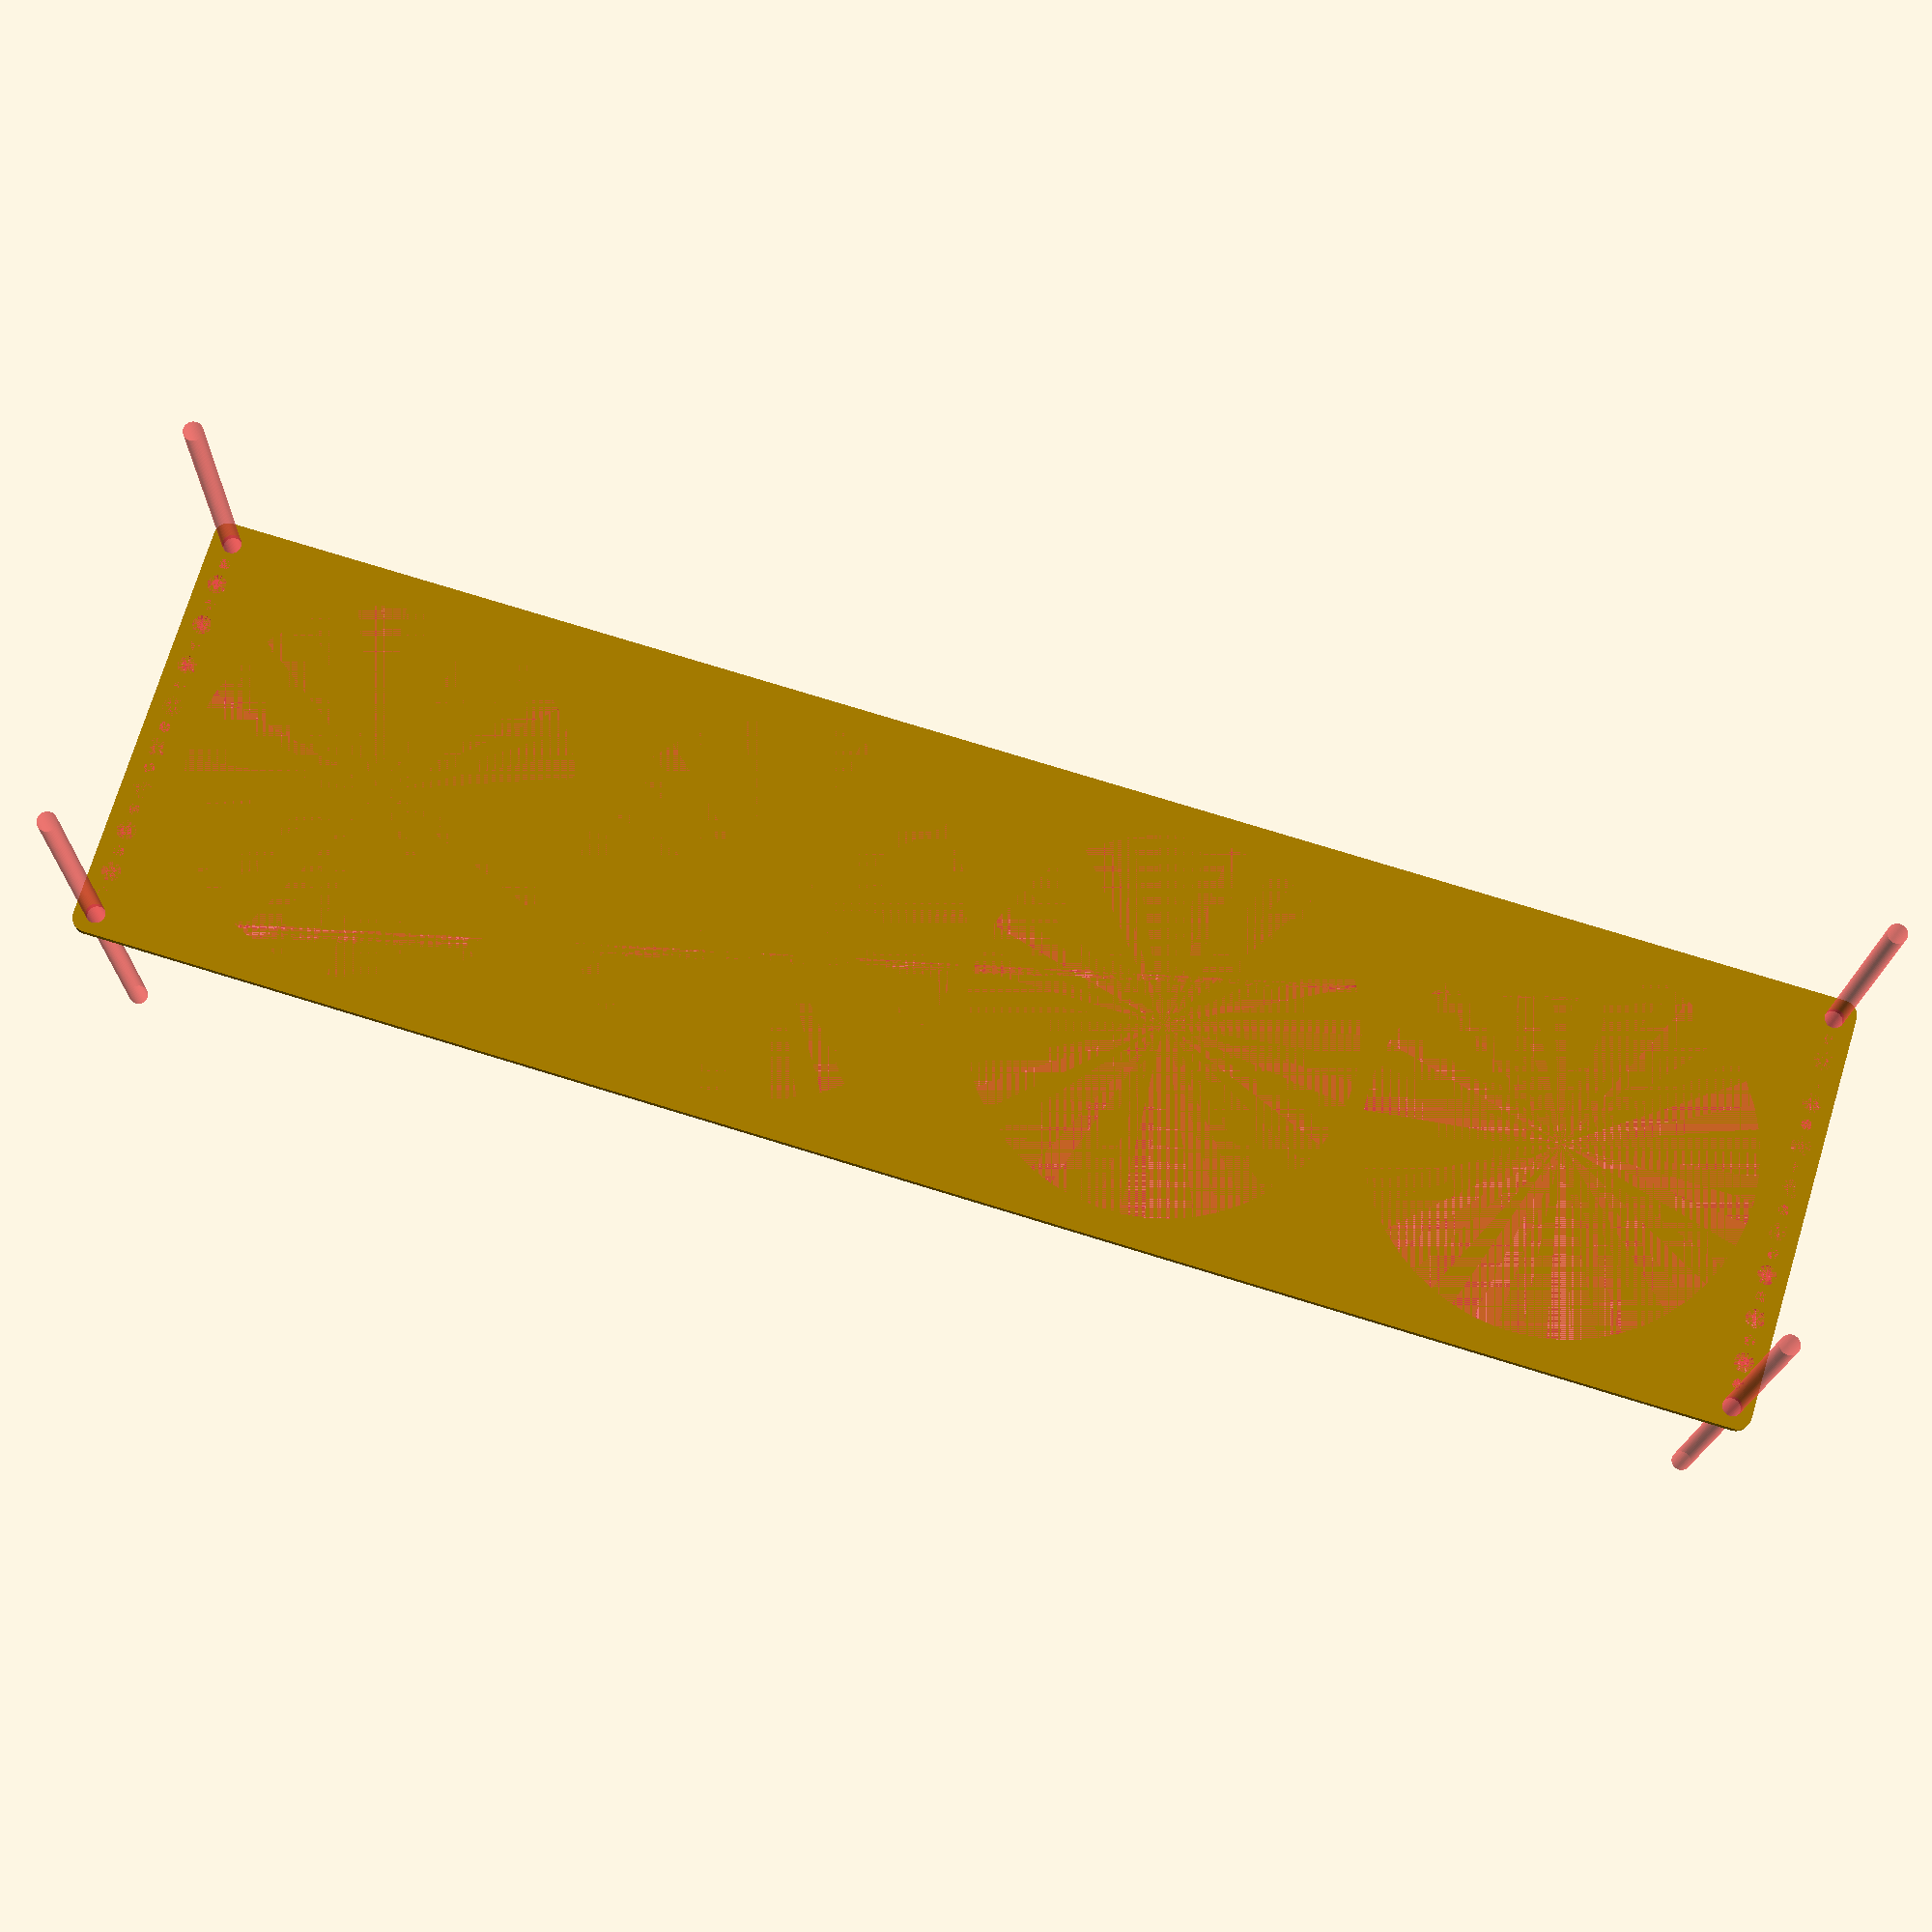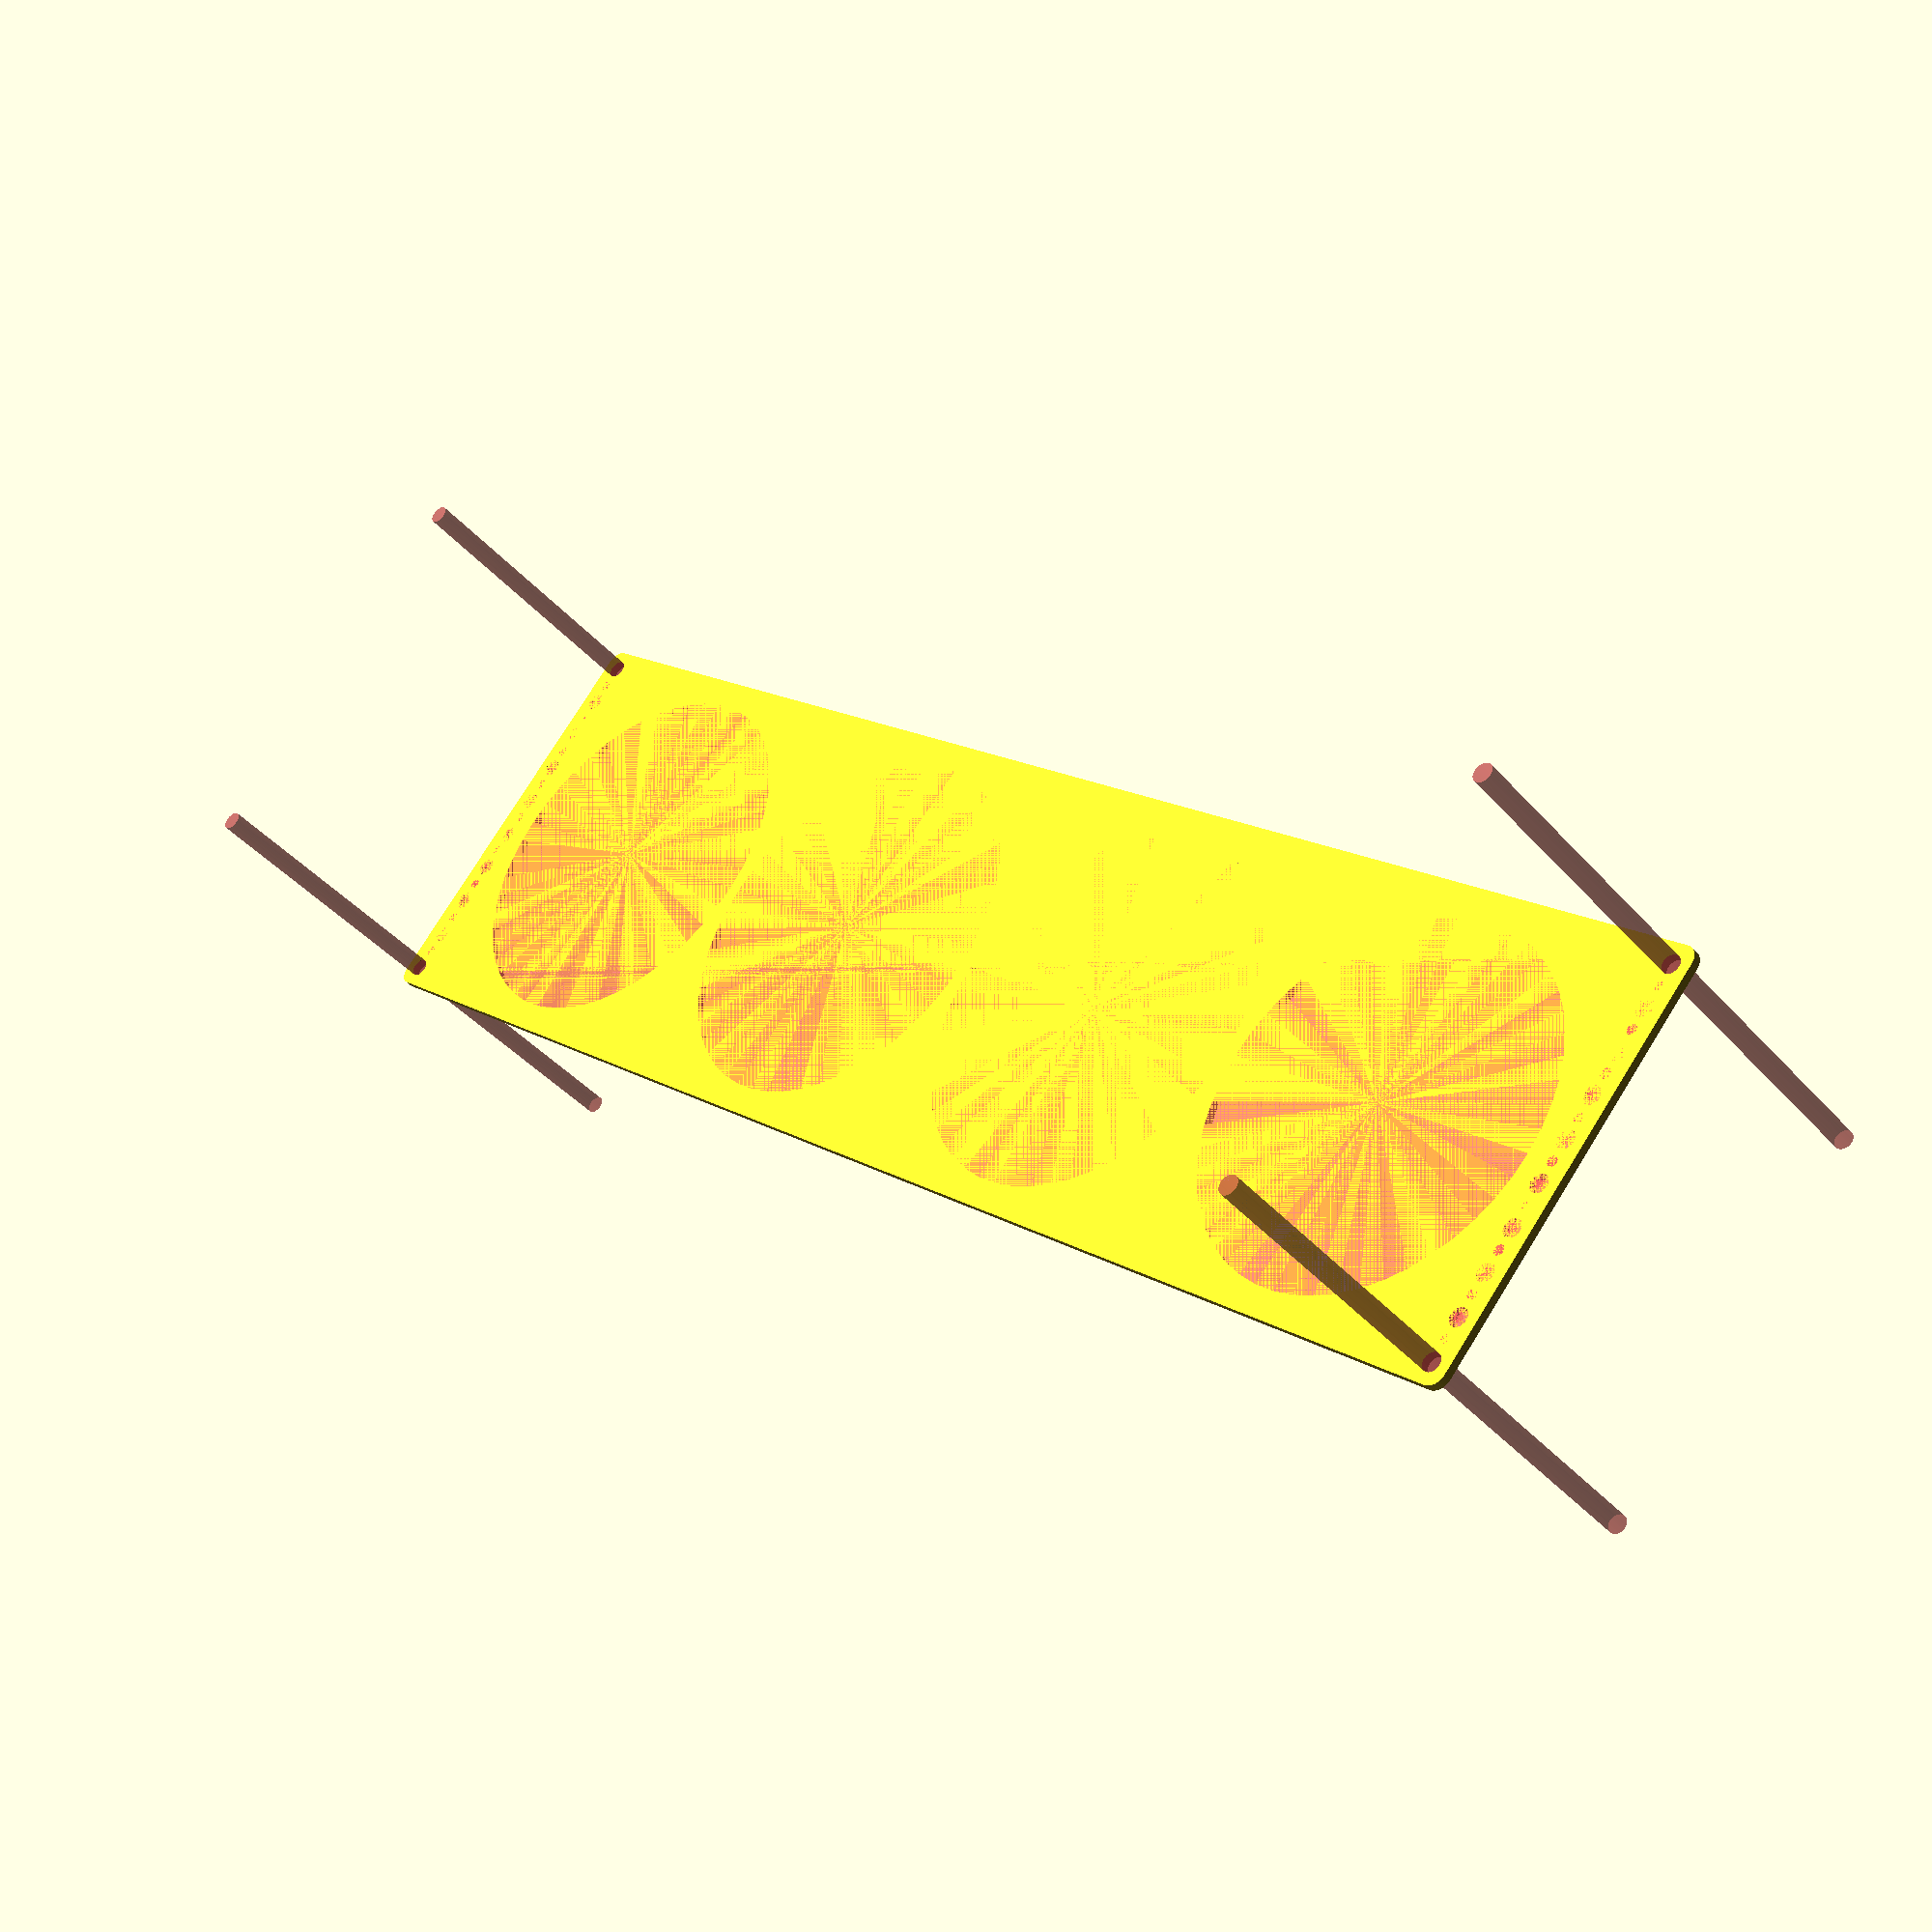
<openscad>
$fn = 50;


difference() {
	union() {
		hull() {
			translate(v = [-279.5000000000, 69.5000000000, 0]) {
				cylinder(h = 3, r = 5);
			}
			translate(v = [279.5000000000, 69.5000000000, 0]) {
				cylinder(h = 3, r = 5);
			}
			translate(v = [-279.5000000000, -69.5000000000, 0]) {
				cylinder(h = 3, r = 5);
			}
			translate(v = [279.5000000000, -69.5000000000, 0]) {
				cylinder(h = 3, r = 5);
			}
		}
	}
	union() {
		#translate(v = [-277.5000000000, -67.5000000000, 0]) {
			cylinder(h = 3, r = 3.2500000000);
		}
		#translate(v = [-277.5000000000, -52.5000000000, 0]) {
			cylinder(h = 3, r = 3.2500000000);
		}
		#translate(v = [-277.5000000000, -37.5000000000, 0]) {
			cylinder(h = 3, r = 3.2500000000);
		}
		#translate(v = [-277.5000000000, -22.5000000000, 0]) {
			cylinder(h = 3, r = 3.2500000000);
		}
		#translate(v = [-277.5000000000, -7.5000000000, 0]) {
			cylinder(h = 3, r = 3.2500000000);
		}
		#translate(v = [-277.5000000000, 7.5000000000, 0]) {
			cylinder(h = 3, r = 3.2500000000);
		}
		#translate(v = [-277.5000000000, 22.5000000000, 0]) {
			cylinder(h = 3, r = 3.2500000000);
		}
		#translate(v = [-277.5000000000, 37.5000000000, 0]) {
			cylinder(h = 3, r = 3.2500000000);
		}
		#translate(v = [-277.5000000000, 52.5000000000, 0]) {
			cylinder(h = 3, r = 3.2500000000);
		}
		#translate(v = [-277.5000000000, 67.5000000000, 0]) {
			cylinder(h = 3, r = 3.2500000000);
		}
		#translate(v = [277.5000000000, -67.5000000000, 0]) {
			cylinder(h = 3, r = 3.2500000000);
		}
		#translate(v = [277.5000000000, -52.5000000000, 0]) {
			cylinder(h = 3, r = 3.2500000000);
		}
		#translate(v = [277.5000000000, -37.5000000000, 0]) {
			cylinder(h = 3, r = 3.2500000000);
		}
		#translate(v = [277.5000000000, -22.5000000000, 0]) {
			cylinder(h = 3, r = 3.2500000000);
		}
		#translate(v = [277.5000000000, -7.5000000000, 0]) {
			cylinder(h = 3, r = 3.2500000000);
		}
		#translate(v = [277.5000000000, 7.5000000000, 0]) {
			cylinder(h = 3, r = 3.2500000000);
		}
		#translate(v = [277.5000000000, 22.5000000000, 0]) {
			cylinder(h = 3, r = 3.2500000000);
		}
		#translate(v = [277.5000000000, 37.5000000000, 0]) {
			cylinder(h = 3, r = 3.2500000000);
		}
		#translate(v = [277.5000000000, 52.5000000000, 0]) {
			cylinder(h = 3, r = 3.2500000000);
		}
		#translate(v = [277.5000000000, 67.5000000000, 0]) {
			cylinder(h = 3, r = 3.2500000000);
		}
		#translate(v = [-277.5000000000, -67.5000000000, -100.0000000000]) {
			cylinder(h = 200, r = 3.2500000000);
		}
		#translate(v = [-277.5000000000, 67.5000000000, -100.0000000000]) {
			cylinder(h = 200, r = 3.2500000000);
		}
		#translate(v = [277.5000000000, -67.5000000000, -100.0000000000]) {
			cylinder(h = 200, r = 3.2500000000);
		}
		#translate(v = [277.5000000000, 67.5000000000, -100.0000000000]) {
			cylinder(h = 200, r = 3.2500000000);
		}
		#translate(v = [-277.5000000000, -67.5000000000, 0]) {
			cylinder(h = 3, r = 1.8000000000);
		}
		#translate(v = [-277.5000000000, -60.0000000000, 0]) {
			cylinder(h = 3, r = 1.8000000000);
		}
		#translate(v = [-277.5000000000, -52.5000000000, 0]) {
			cylinder(h = 3, r = 1.8000000000);
		}
		#translate(v = [-277.5000000000, -45.0000000000, 0]) {
			cylinder(h = 3, r = 1.8000000000);
		}
		#translate(v = [-277.5000000000, -37.5000000000, 0]) {
			cylinder(h = 3, r = 1.8000000000);
		}
		#translate(v = [-277.5000000000, -30.0000000000, 0]) {
			cylinder(h = 3, r = 1.8000000000);
		}
		#translate(v = [-277.5000000000, -22.5000000000, 0]) {
			cylinder(h = 3, r = 1.8000000000);
		}
		#translate(v = [-277.5000000000, -15.0000000000, 0]) {
			cylinder(h = 3, r = 1.8000000000);
		}
		#translate(v = [-277.5000000000, -7.5000000000, 0]) {
			cylinder(h = 3, r = 1.8000000000);
		}
		#translate(v = [-277.5000000000, 0.0000000000, 0]) {
			cylinder(h = 3, r = 1.8000000000);
		}
		#translate(v = [-277.5000000000, 7.5000000000, 0]) {
			cylinder(h = 3, r = 1.8000000000);
		}
		#translate(v = [-277.5000000000, 15.0000000000, 0]) {
			cylinder(h = 3, r = 1.8000000000);
		}
		#translate(v = [-277.5000000000, 22.5000000000, 0]) {
			cylinder(h = 3, r = 1.8000000000);
		}
		#translate(v = [-277.5000000000, 30.0000000000, 0]) {
			cylinder(h = 3, r = 1.8000000000);
		}
		#translate(v = [-277.5000000000, 37.5000000000, 0]) {
			cylinder(h = 3, r = 1.8000000000);
		}
		#translate(v = [-277.5000000000, 45.0000000000, 0]) {
			cylinder(h = 3, r = 1.8000000000);
		}
		#translate(v = [-277.5000000000, 52.5000000000, 0]) {
			cylinder(h = 3, r = 1.8000000000);
		}
		#translate(v = [-277.5000000000, 60.0000000000, 0]) {
			cylinder(h = 3, r = 1.8000000000);
		}
		#translate(v = [-277.5000000000, 67.5000000000, 0]) {
			cylinder(h = 3, r = 1.8000000000);
		}
		#translate(v = [277.5000000000, -67.5000000000, 0]) {
			cylinder(h = 3, r = 1.8000000000);
		}
		#translate(v = [277.5000000000, -60.0000000000, 0]) {
			cylinder(h = 3, r = 1.8000000000);
		}
		#translate(v = [277.5000000000, -52.5000000000, 0]) {
			cylinder(h = 3, r = 1.8000000000);
		}
		#translate(v = [277.5000000000, -45.0000000000, 0]) {
			cylinder(h = 3, r = 1.8000000000);
		}
		#translate(v = [277.5000000000, -37.5000000000, 0]) {
			cylinder(h = 3, r = 1.8000000000);
		}
		#translate(v = [277.5000000000, -30.0000000000, 0]) {
			cylinder(h = 3, r = 1.8000000000);
		}
		#translate(v = [277.5000000000, -22.5000000000, 0]) {
			cylinder(h = 3, r = 1.8000000000);
		}
		#translate(v = [277.5000000000, -15.0000000000, 0]) {
			cylinder(h = 3, r = 1.8000000000);
		}
		#translate(v = [277.5000000000, -7.5000000000, 0]) {
			cylinder(h = 3, r = 1.8000000000);
		}
		#translate(v = [277.5000000000, 0.0000000000, 0]) {
			cylinder(h = 3, r = 1.8000000000);
		}
		#translate(v = [277.5000000000, 7.5000000000, 0]) {
			cylinder(h = 3, r = 1.8000000000);
		}
		#translate(v = [277.5000000000, 15.0000000000, 0]) {
			cylinder(h = 3, r = 1.8000000000);
		}
		#translate(v = [277.5000000000, 22.5000000000, 0]) {
			cylinder(h = 3, r = 1.8000000000);
		}
		#translate(v = [277.5000000000, 30.0000000000, 0]) {
			cylinder(h = 3, r = 1.8000000000);
		}
		#translate(v = [277.5000000000, 37.5000000000, 0]) {
			cylinder(h = 3, r = 1.8000000000);
		}
		#translate(v = [277.5000000000, 45.0000000000, 0]) {
			cylinder(h = 3, r = 1.8000000000);
		}
		#translate(v = [277.5000000000, 52.5000000000, 0]) {
			cylinder(h = 3, r = 1.8000000000);
		}
		#translate(v = [277.5000000000, 60.0000000000, 0]) {
			cylinder(h = 3, r = 1.8000000000);
		}
		#translate(v = [277.5000000000, 67.5000000000, 0]) {
			cylinder(h = 3, r = 1.8000000000);
		}
		#translate(v = [-277.5000000000, -67.5000000000, 0]) {
			cylinder(h = 3, r = 1.8000000000);
		}
		#translate(v = [-277.5000000000, -60.0000000000, 0]) {
			cylinder(h = 3, r = 1.8000000000);
		}
		#translate(v = [-277.5000000000, -52.5000000000, 0]) {
			cylinder(h = 3, r = 1.8000000000);
		}
		#translate(v = [-277.5000000000, -45.0000000000, 0]) {
			cylinder(h = 3, r = 1.8000000000);
		}
		#translate(v = [-277.5000000000, -37.5000000000, 0]) {
			cylinder(h = 3, r = 1.8000000000);
		}
		#translate(v = [-277.5000000000, -30.0000000000, 0]) {
			cylinder(h = 3, r = 1.8000000000);
		}
		#translate(v = [-277.5000000000, -22.5000000000, 0]) {
			cylinder(h = 3, r = 1.8000000000);
		}
		#translate(v = [-277.5000000000, -15.0000000000, 0]) {
			cylinder(h = 3, r = 1.8000000000);
		}
		#translate(v = [-277.5000000000, -7.5000000000, 0]) {
			cylinder(h = 3, r = 1.8000000000);
		}
		#translate(v = [-277.5000000000, 0.0000000000, 0]) {
			cylinder(h = 3, r = 1.8000000000);
		}
		#translate(v = [-277.5000000000, 7.5000000000, 0]) {
			cylinder(h = 3, r = 1.8000000000);
		}
		#translate(v = [-277.5000000000, 15.0000000000, 0]) {
			cylinder(h = 3, r = 1.8000000000);
		}
		#translate(v = [-277.5000000000, 22.5000000000, 0]) {
			cylinder(h = 3, r = 1.8000000000);
		}
		#translate(v = [-277.5000000000, 30.0000000000, 0]) {
			cylinder(h = 3, r = 1.8000000000);
		}
		#translate(v = [-277.5000000000, 37.5000000000, 0]) {
			cylinder(h = 3, r = 1.8000000000);
		}
		#translate(v = [-277.5000000000, 45.0000000000, 0]) {
			cylinder(h = 3, r = 1.8000000000);
		}
		#translate(v = [-277.5000000000, 52.5000000000, 0]) {
			cylinder(h = 3, r = 1.8000000000);
		}
		#translate(v = [-277.5000000000, 60.0000000000, 0]) {
			cylinder(h = 3, r = 1.8000000000);
		}
		#translate(v = [-277.5000000000, 67.5000000000, 0]) {
			cylinder(h = 3, r = 1.8000000000);
		}
		#translate(v = [277.5000000000, -67.5000000000, 0]) {
			cylinder(h = 3, r = 1.8000000000);
		}
		#translate(v = [277.5000000000, -60.0000000000, 0]) {
			cylinder(h = 3, r = 1.8000000000);
		}
		#translate(v = [277.5000000000, -52.5000000000, 0]) {
			cylinder(h = 3, r = 1.8000000000);
		}
		#translate(v = [277.5000000000, -45.0000000000, 0]) {
			cylinder(h = 3, r = 1.8000000000);
		}
		#translate(v = [277.5000000000, -37.5000000000, 0]) {
			cylinder(h = 3, r = 1.8000000000);
		}
		#translate(v = [277.5000000000, -30.0000000000, 0]) {
			cylinder(h = 3, r = 1.8000000000);
		}
		#translate(v = [277.5000000000, -22.5000000000, 0]) {
			cylinder(h = 3, r = 1.8000000000);
		}
		#translate(v = [277.5000000000, -15.0000000000, 0]) {
			cylinder(h = 3, r = 1.8000000000);
		}
		#translate(v = [277.5000000000, -7.5000000000, 0]) {
			cylinder(h = 3, r = 1.8000000000);
		}
		#translate(v = [277.5000000000, 0.0000000000, 0]) {
			cylinder(h = 3, r = 1.8000000000);
		}
		#translate(v = [277.5000000000, 7.5000000000, 0]) {
			cylinder(h = 3, r = 1.8000000000);
		}
		#translate(v = [277.5000000000, 15.0000000000, 0]) {
			cylinder(h = 3, r = 1.8000000000);
		}
		#translate(v = [277.5000000000, 22.5000000000, 0]) {
			cylinder(h = 3, r = 1.8000000000);
		}
		#translate(v = [277.5000000000, 30.0000000000, 0]) {
			cylinder(h = 3, r = 1.8000000000);
		}
		#translate(v = [277.5000000000, 37.5000000000, 0]) {
			cylinder(h = 3, r = 1.8000000000);
		}
		#translate(v = [277.5000000000, 45.0000000000, 0]) {
			cylinder(h = 3, r = 1.8000000000);
		}
		#translate(v = [277.5000000000, 52.5000000000, 0]) {
			cylinder(h = 3, r = 1.8000000000);
		}
		#translate(v = [277.5000000000, 60.0000000000, 0]) {
			cylinder(h = 3, r = 1.8000000000);
		}
		#translate(v = [277.5000000000, 67.5000000000, 0]) {
			cylinder(h = 3, r = 1.8000000000);
		}
		#translate(v = [-277.5000000000, -67.5000000000, 0]) {
			cylinder(h = 3, r = 1.8000000000);
		}
		#translate(v = [-277.5000000000, -60.0000000000, 0]) {
			cylinder(h = 3, r = 1.8000000000);
		}
		#translate(v = [-277.5000000000, -52.5000000000, 0]) {
			cylinder(h = 3, r = 1.8000000000);
		}
		#translate(v = [-277.5000000000, -45.0000000000, 0]) {
			cylinder(h = 3, r = 1.8000000000);
		}
		#translate(v = [-277.5000000000, -37.5000000000, 0]) {
			cylinder(h = 3, r = 1.8000000000);
		}
		#translate(v = [-277.5000000000, -30.0000000000, 0]) {
			cylinder(h = 3, r = 1.8000000000);
		}
		#translate(v = [-277.5000000000, -22.5000000000, 0]) {
			cylinder(h = 3, r = 1.8000000000);
		}
		#translate(v = [-277.5000000000, -15.0000000000, 0]) {
			cylinder(h = 3, r = 1.8000000000);
		}
		#translate(v = [-277.5000000000, -7.5000000000, 0]) {
			cylinder(h = 3, r = 1.8000000000);
		}
		#translate(v = [-277.5000000000, 0.0000000000, 0]) {
			cylinder(h = 3, r = 1.8000000000);
		}
		#translate(v = [-277.5000000000, 7.5000000000, 0]) {
			cylinder(h = 3, r = 1.8000000000);
		}
		#translate(v = [-277.5000000000, 15.0000000000, 0]) {
			cylinder(h = 3, r = 1.8000000000);
		}
		#translate(v = [-277.5000000000, 22.5000000000, 0]) {
			cylinder(h = 3, r = 1.8000000000);
		}
		#translate(v = [-277.5000000000, 30.0000000000, 0]) {
			cylinder(h = 3, r = 1.8000000000);
		}
		#translate(v = [-277.5000000000, 37.5000000000, 0]) {
			cylinder(h = 3, r = 1.8000000000);
		}
		#translate(v = [-277.5000000000, 45.0000000000, 0]) {
			cylinder(h = 3, r = 1.8000000000);
		}
		#translate(v = [-277.5000000000, 52.5000000000, 0]) {
			cylinder(h = 3, r = 1.8000000000);
		}
		#translate(v = [-277.5000000000, 60.0000000000, 0]) {
			cylinder(h = 3, r = 1.8000000000);
		}
		#translate(v = [-277.5000000000, 67.5000000000, 0]) {
			cylinder(h = 3, r = 1.8000000000);
		}
		#translate(v = [277.5000000000, -67.5000000000, 0]) {
			cylinder(h = 3, r = 1.8000000000);
		}
		#translate(v = [277.5000000000, -60.0000000000, 0]) {
			cylinder(h = 3, r = 1.8000000000);
		}
		#translate(v = [277.5000000000, -52.5000000000, 0]) {
			cylinder(h = 3, r = 1.8000000000);
		}
		#translate(v = [277.5000000000, -45.0000000000, 0]) {
			cylinder(h = 3, r = 1.8000000000);
		}
		#translate(v = [277.5000000000, -37.5000000000, 0]) {
			cylinder(h = 3, r = 1.8000000000);
		}
		#translate(v = [277.5000000000, -30.0000000000, 0]) {
			cylinder(h = 3, r = 1.8000000000);
		}
		#translate(v = [277.5000000000, -22.5000000000, 0]) {
			cylinder(h = 3, r = 1.8000000000);
		}
		#translate(v = [277.5000000000, -15.0000000000, 0]) {
			cylinder(h = 3, r = 1.8000000000);
		}
		#translate(v = [277.5000000000, -7.5000000000, 0]) {
			cylinder(h = 3, r = 1.8000000000);
		}
		#translate(v = [277.5000000000, 0.0000000000, 0]) {
			cylinder(h = 3, r = 1.8000000000);
		}
		#translate(v = [277.5000000000, 7.5000000000, 0]) {
			cylinder(h = 3, r = 1.8000000000);
		}
		#translate(v = [277.5000000000, 15.0000000000, 0]) {
			cylinder(h = 3, r = 1.8000000000);
		}
		#translate(v = [277.5000000000, 22.5000000000, 0]) {
			cylinder(h = 3, r = 1.8000000000);
		}
		#translate(v = [277.5000000000, 30.0000000000, 0]) {
			cylinder(h = 3, r = 1.8000000000);
		}
		#translate(v = [277.5000000000, 37.5000000000, 0]) {
			cylinder(h = 3, r = 1.8000000000);
		}
		#translate(v = [277.5000000000, 45.0000000000, 0]) {
			cylinder(h = 3, r = 1.8000000000);
		}
		#translate(v = [277.5000000000, 52.5000000000, 0]) {
			cylinder(h = 3, r = 1.8000000000);
		}
		#translate(v = [277.5000000000, 60.0000000000, 0]) {
			cylinder(h = 3, r = 1.8000000000);
		}
		#translate(v = [277.5000000000, 67.5000000000, 0]) {
			cylinder(h = 3, r = 1.8000000000);
		}
		#translate(v = [-202.5000000000, 0, 0]) {
			cylinder(h = 3, r = 65.0000000000);
		}
		#translate(v = [-67.5000000000, 0, 0]) {
			cylinder(h = 3, r = 65.0000000000);
		}
		#translate(v = [67.5000000000, 0, 0]) {
			cylinder(h = 3, r = 65.0000000000);
		}
		#translate(v = [202.5000000000, 0, 0]) {
			cylinder(h = 3, r = 65.0000000000);
		}
	}
}
</openscad>
<views>
elev=195.8 azim=343.1 roll=1.3 proj=p view=solid
elev=41.1 azim=138.7 roll=217.1 proj=p view=wireframe
</views>
